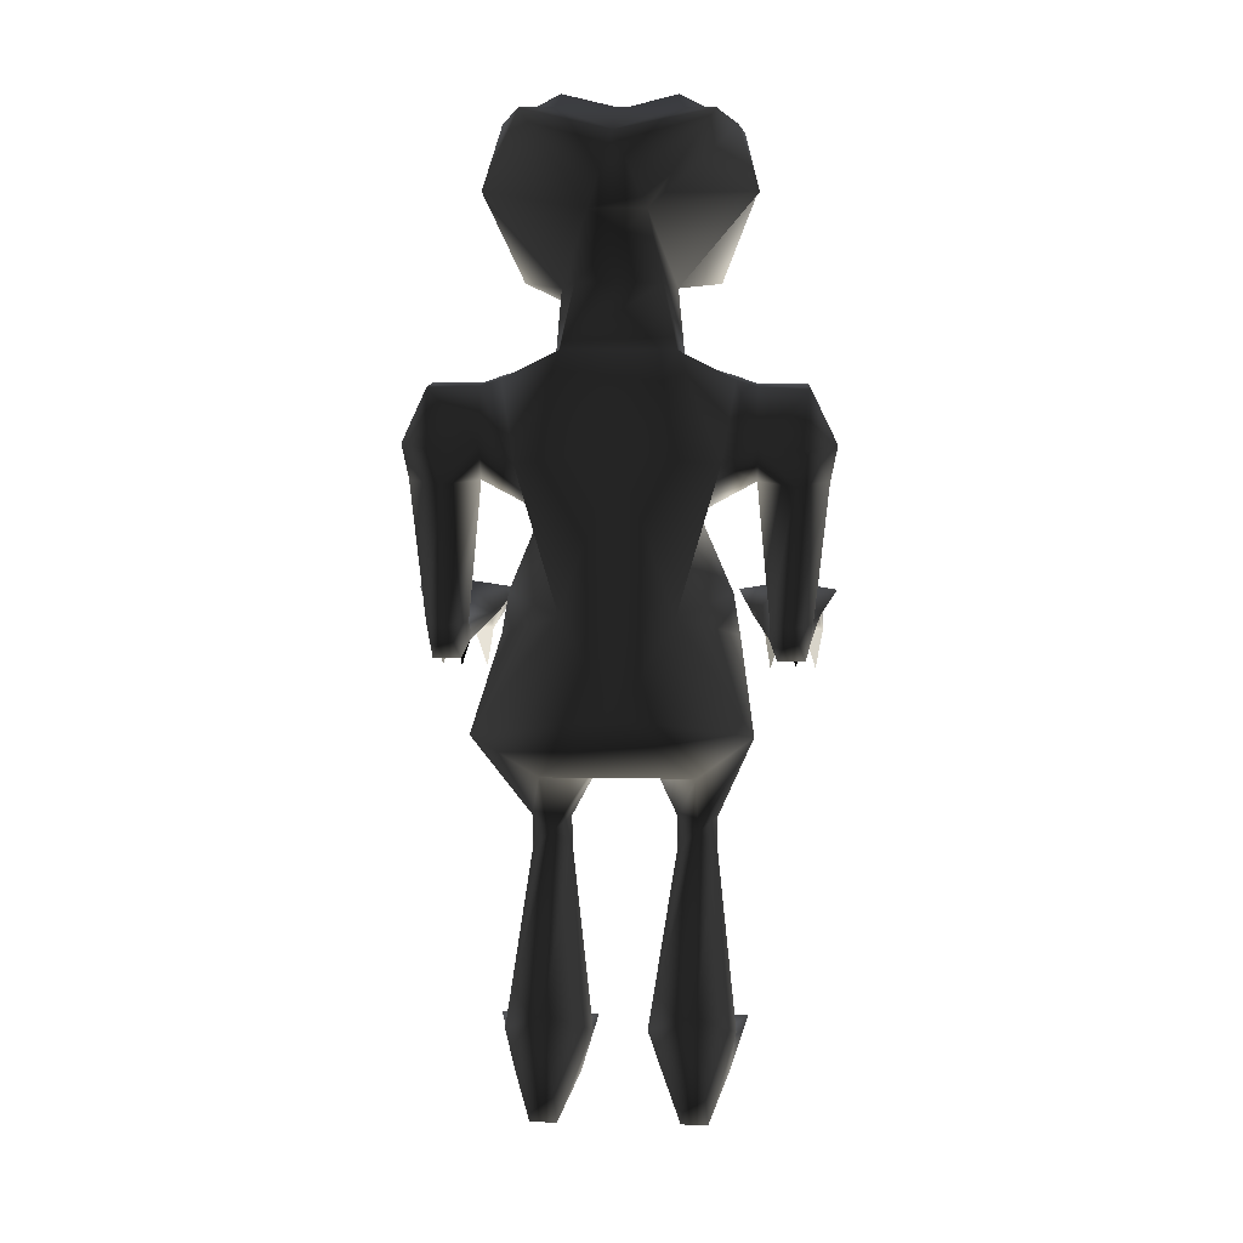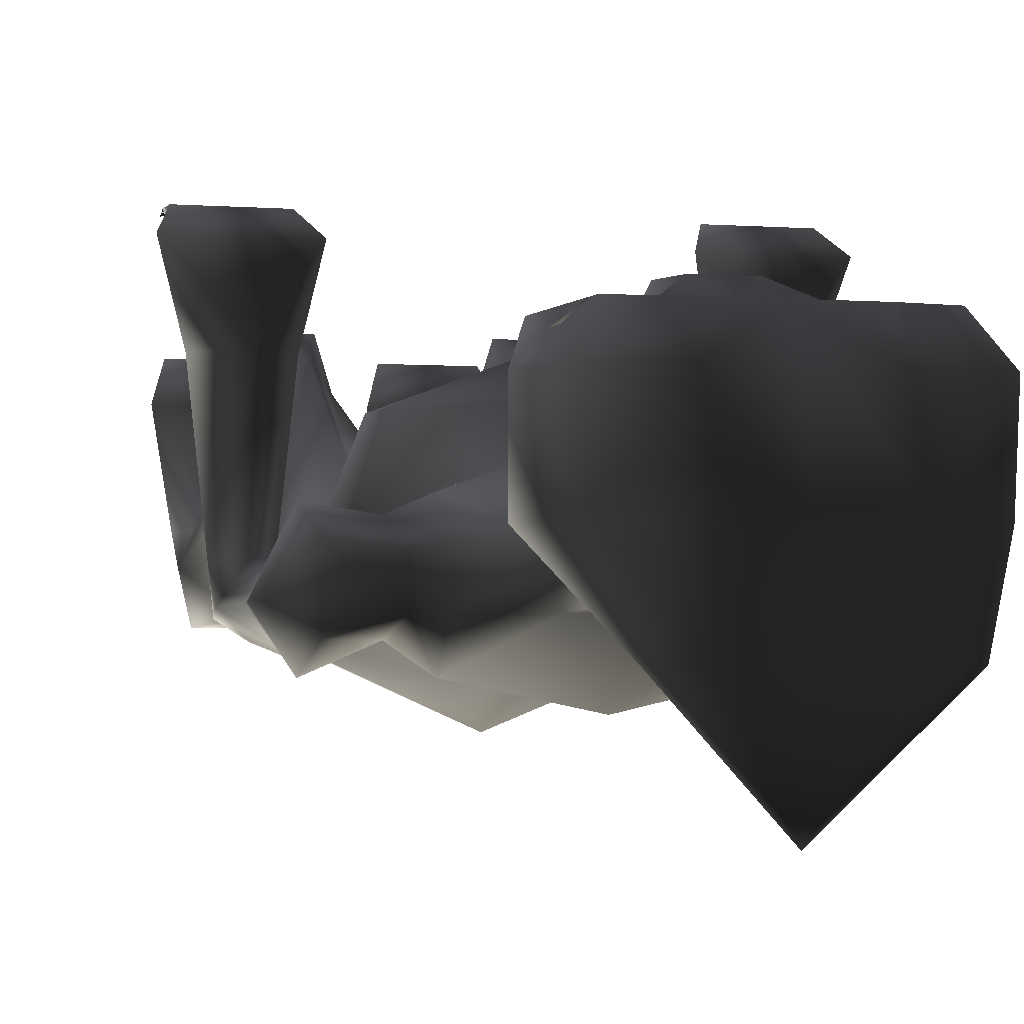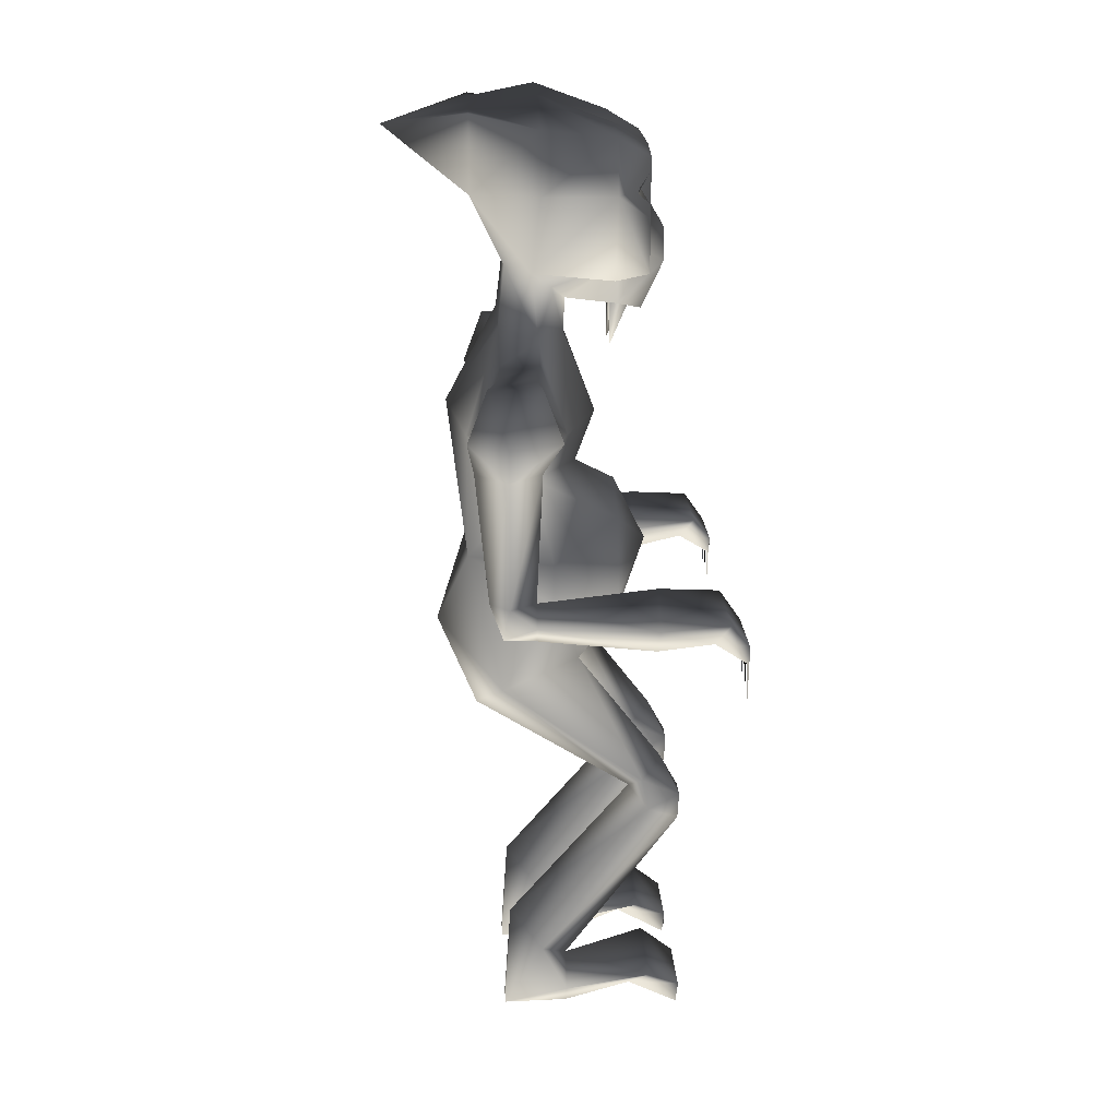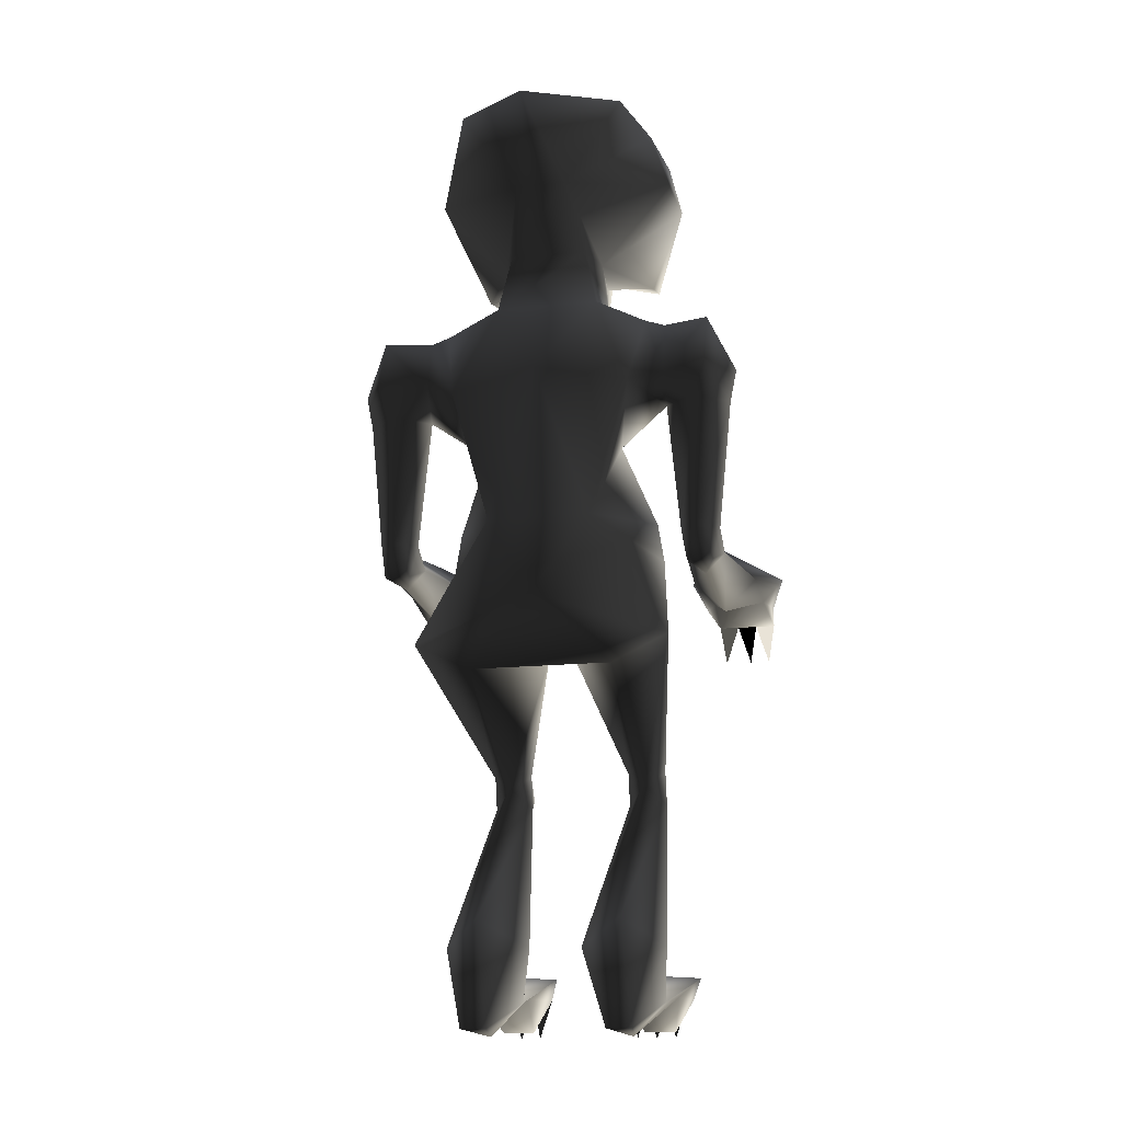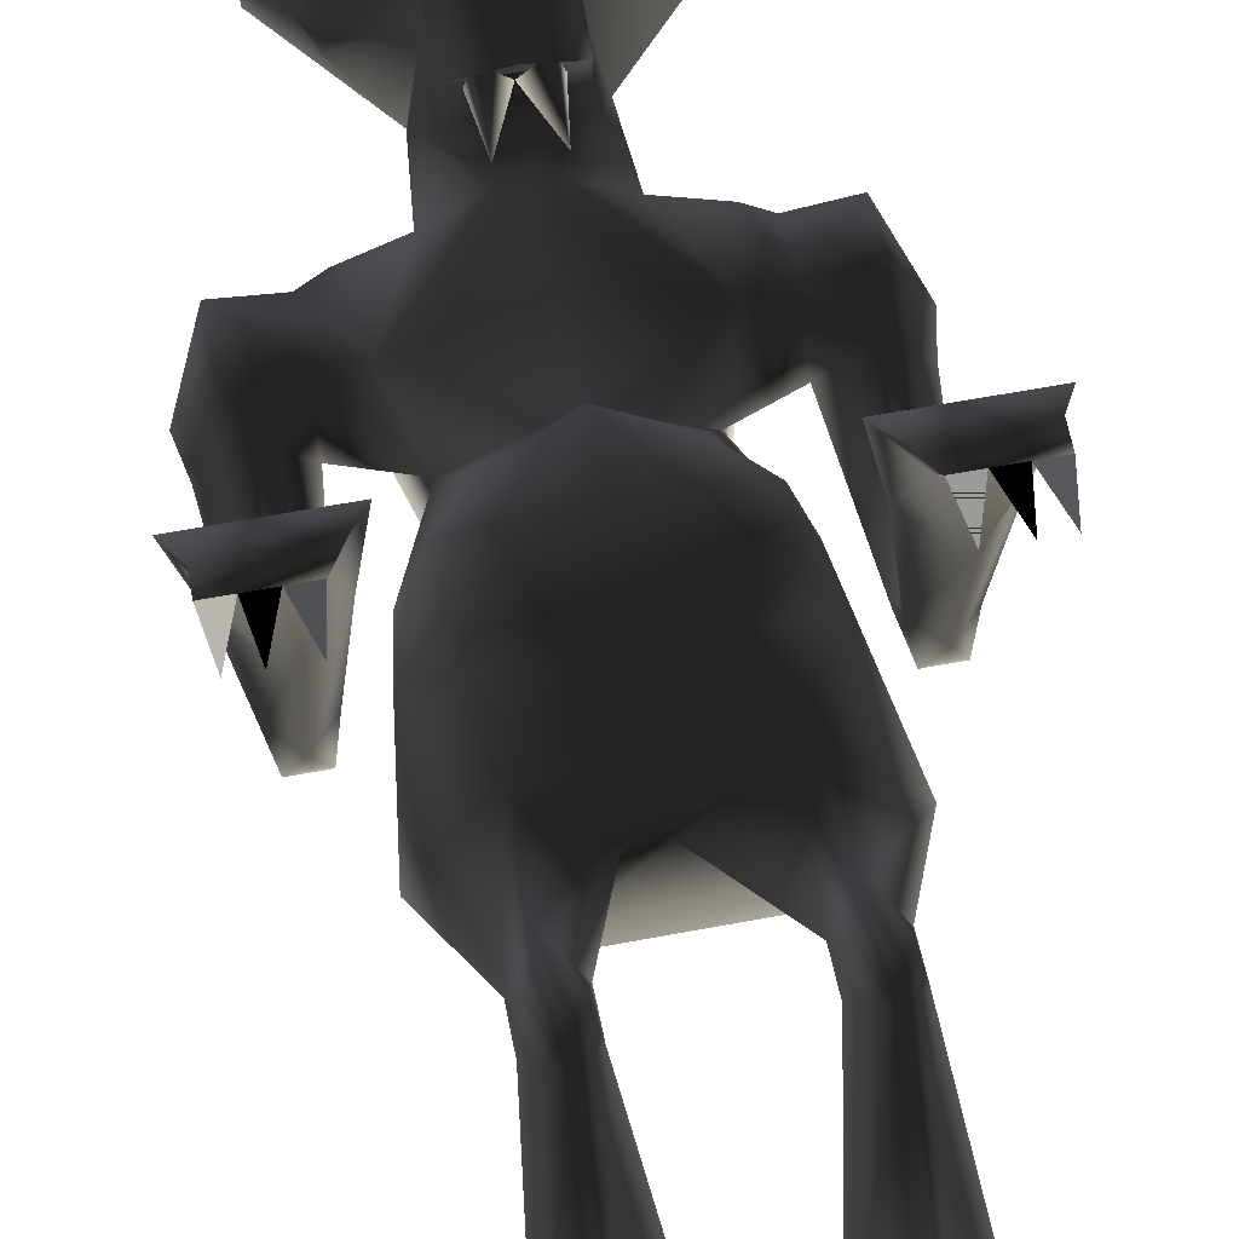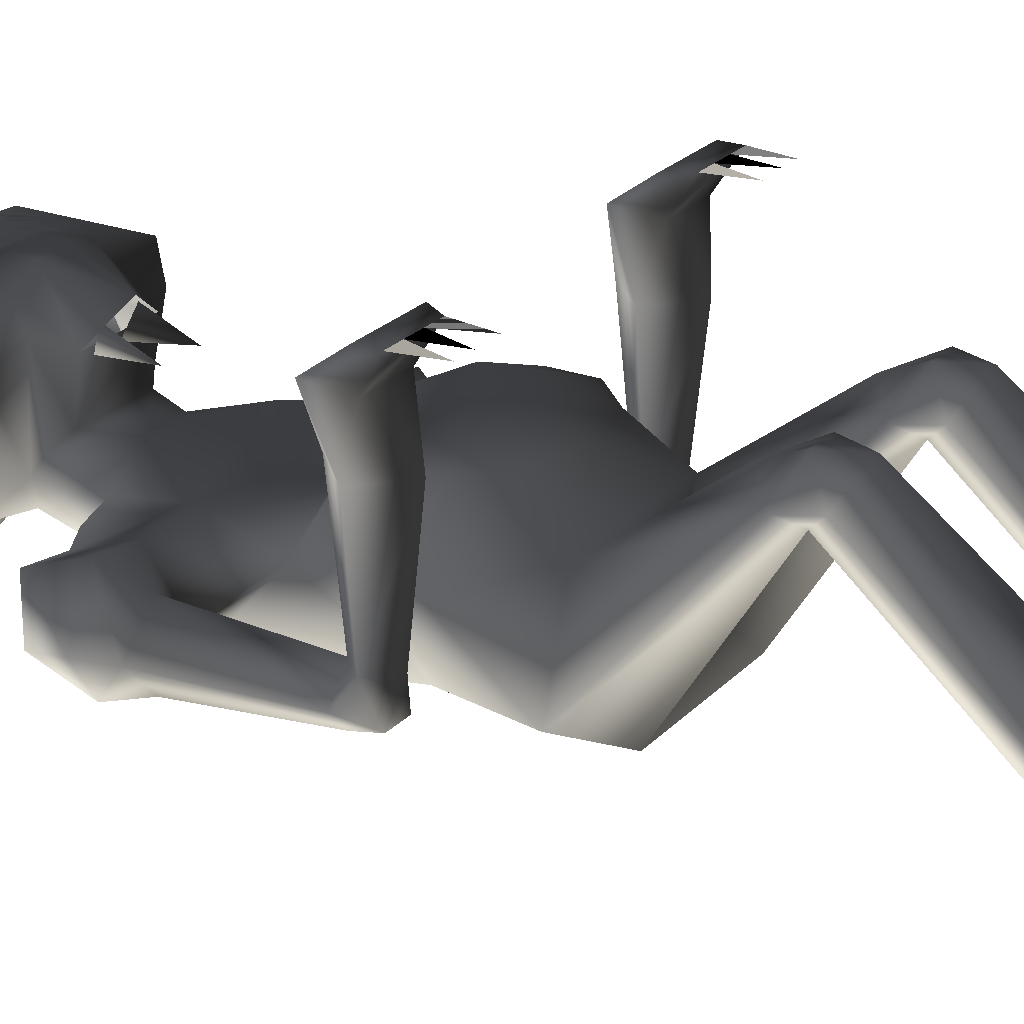
<metadata>
{"format":"obj","ext":"obj","renderer":"f3d","projection":"perspective","resolution":1024,"background":"white","views":[{"elev":11.4,"azim":-177.6,"up":"+Y"},{"elev":-2.4,"azim":162.8,"up":"+Z"},{"elev":19.3,"azim":-92.9,"up":"+Y"},{"elev":-14.1,"azim":-166.1,"up":"+Y"},{"elev":63.3,"azim":-10.7,"up":"+Z"},{"elev":23.8,"azim":-58.6,"up":"+Z"}]}
</metadata>
<code>
o 2999
v 0 97 6
v -14 97 1
v 0 89 3
v 14 97 1
v 3 110 1
v -3 110 1
v -9 110 -3
v -16 108 -3
v -19 107 -4
v -19 99 -1
v -11 89 -4
v -8 82 9
v 0 86 9
v 8 82 9
v 11 89 -4
v 19 94 -8
v 19 99 -1
v 16 108 -3
v 9 110 -3
v 8 118 -1
v 6 116 1
v -6 116 1
v -8 118 -1
v -8 120 -4
v -6 121 -8
v -8 112 -9
v -16 108 -9
v -19 107 -9
v -26 107 -11
v -26 107 -3
v -26 99 0
v -24 94 -3
v -19 94 -8
v -14 97 -14
v -8 76 -14
v -16 77 -1
v -13 77 9
v 0 76 14
v 13 77 9
v 16 77 -1
v 8 76 -14
v 14 97 -14
v 19 99 -11
v 24 94 -13
v 24 74 -11
v 21 74 -8
v 24 94 -3
v 26 99 0
v 26 107 -3
v 19 107 -4
v 16 108 -9
v 8 112 -9
v 6 121 -8
v 8 120 -4
v 14 120 8
v 6 121 9
v 6 115 9
v -6 115 9
v -6 121 9
v -4 131 -13
v 0 99 -17
v -19 99 -11
v -26 99 -14
v -30 99 -8
v -29 94 -8
v -27 74 -8
v -24 74 -4
v -21 74 -8
v -24 94 -13
v 19 107 -9
v 26 107 -11
v 26 99 -14
v 29 94 -8
v 27 74 -8
v 26 69 -9
v 22 69 -9
v 21 71 -4
v 24 74 -4
v 30 99 -8
v -21 71 -4
v -22 69 -9
v -24 74 -11
v -27 71 -4
v -29 71 14
v -24 76 14
v -19 71 14
v -24 68 -4
v -26 69 -9
v -24 66 14
v -29 69 22
v -32 73 24
v -17 73 24
v -21 69 22
v -30 69 27
v -30 66 27
v -19 69 27
v -21 66 27
v -17 71 -1
v -13 71 9
v -8 66 9
v 0 64 9
v 8 66 9
v 13 71 9
v 17 71 -1
v 21 58 -9
v 0 63 -19
v 11 60 3
v 11 43 16
v 14 40 13
v 11 53 -13
v -11 53 -13
v -19 58 -9
v -11 60 3
v -3 56 -3
v 1 56 -3
v -11 43 16
v -8 40 13
v 11 38 11
v 8 40 13
v 9 37 19
v 13 37 19
v 14 35 14
v -17 5 19
v -16 5 11
v -14 0 19
v -6 5 19
v -4 8 14
v -19 8 14
v -16 4 1
v -11 -1 1
v -8 5 11
v -9 0 19
v -6 4 1
v -11 8 1
v -17 12 -3
v -13 0 -9
v -9 0 -9
v -4 12 -3
v -8 35 14
v -11 32 19
v -14 35 14
v -11 16 -8
v 14 0 19
v 16 5 11
v 17 5 19
v 9 0 19
v 8 5 11
v 11 -1 1
v 16 4 1
v 19 8 14
v 6 5 19
v 4 8 14
v 6 4 1
v 9 0 -9
v 13 0 -9
v 17 12 -3
v 11 8 1
v 4 12 -3
v 11 16 -8
v 11 32 19
v 8 35 14
v 27 71 -4
v 24 76 14
v 29 71 14
v 24 68 -4
v 24 66 14
v 19 71 14
v 17 73 24
v 32 73 24
v 29 69 22
v -11 38 11
v -14 40 13
v -13 37 19
v -9 37 19
v 30 66 27
v 30 69 27
v 21 66 27
v 21 69 22
v 19 69 27
v 29 60 27
v 27 66 27
v 26 60 27
v 24 66 27
v 22 60 27
v -22 60 27
v -24 66 27
v -26 60 27
v -27 66 27
v -29 60 27
v 16 5 19
v 13 5 19
v 11 -1 19
v 9 5 19
v 8 -1 19
v -8 -1 19
v -9 5 19
v -11 -1 19
v -13 5 19
v -14 -1 19
v -16 5 19
v 8 142 8
v 0 139 13
v 8 139 13
v 17 141 8
v 16 142 -3
v 8 146 -3
v 0 144 -3
v -8 146 -3
v -8 142 8
v -8 139 13
v -4 134 9
v 0 131 13
v 4 134 9
v 8 131 13
v 14 129 13
v 14 138 13
v 17 133 9
v 19 133 8
v 19 133 -3
v 13 144 -13
v 8 144 -13
v 0 144 -13
v -8 144 -13
v -16 142 -3
v -17 141 8
v -14 138 13
v -8 131 13
v -3 126 16
v 3 126 16
v -19 133 8
v -17 133 9
v -14 129 13
v -6 123 13
v -4 121 16
v -1 121 16
v 1 121 16
v 4 121 16
v 6 123 13
v 14 121 13
v -14 121 13
v -14 120 8
v 0 113 13
v 4 131 -13
v 0 141 -26
v -13 144 -13
v -19 133 -3
v -4 115 8
v 0 115 8
v -3 108 8
v -3 115 11
v 4 115 8
v 3 108 8
v 3 115 11
v 16 133 11
v 14 136 13
v 11 138 13
v 14 131 13
v 8 133 13
v 6 134 11
v 8 138 13
v -11 138 13
v -14 136 13
v -16 133 11
v -14 131 13
v -8 133 13
v -6 134 11
v -8 138 13
f 1 2 3
f 1 3 4
f 1 4 5
f 1 5 6
f 1 6 2
f 2 6 7
f 2 7 8
f 2 8 9
f 2 9 10
f 2 10 11
f 2 11 3
f 3 11 12
f 3 12 13
f 3 13 14
f 3 14 15
f 3 15 4
f 4 15 16
f 4 16 17
f 4 17 18
f 4 18 19
f 4 19 5
f 5 19 20
f 5 20 21
f 5 21 6
f 6 21 22
f 6 22 23
f 6 23 7
f 7 23 24
f 7 24 25
f 7 25 26
f 7 26 27
f 7 27 8
f 8 27 28
f 8 28 9
f 9 28 29
f 9 29 30
f 9 30 10
f 10 30 31
f 10 31 32
f 10 32 33
f 10 33 11
f 11 33 34
f 11 34 35
f 11 35 36
f 11 36 12
f 12 36 37
f 12 37 38
f 12 38 13
f 13 38 14
f 14 38 39
f 14 39 40
f 14 40 15
f 15 40 41
f 15 41 42
f 15 42 43
f 15 43 16
f 16 43 44
f 16 44 45
f 16 45 46
f 16 46 47
f 16 47 17
f 17 47 48
f 17 48 49
f 17 49 50
f 17 50 18
f 18 50 51
f 18 51 19
f 19 51 52
f 19 52 53
f 19 53 54
f 19 54 20
f 20 54 55
f 20 55 56
f 20 56 21
f 21 56 57
f 21 57 22
f 22 57 58
f 22 58 59
f 22 59 23
f 23 59 24
f 23 24 25
f 25 24 60
f 25 60 53
f 25 53 52
f 25 52 26
f 26 52 61
f 26 61 34
f 26 34 27
f 27 34 62
f 27 62 28
f 28 62 29
f 29 62 63
f 29 63 64
f 29 64 30
f 30 64 31
f 31 64 65
f 31 65 32
f 32 65 66
f 32 66 67
f 32 67 33
f 33 67 68
f 33 68 69
f 33 69 62
f 33 62 34
f 42 61 52
f 42 52 51
f 42 51 70
f 42 70 43
f 43 70 71
f 43 71 72
f 43 72 44
f 44 72 73
f 44 73 74
f 44 74 45
f 45 74 75
f 45 75 76
f 45 76 46
f 46 76 77
f 46 77 78
f 46 78 47
f 47 78 73
f 47 73 48
f 48 73 79
f 48 79 49
f 49 79 71
f 49 71 70
f 49 70 50
f 50 70 51
f 67 80 68
f 68 80 81
f 68 81 82
f 68 82 69
f 69 82 65
f 69 65 63
f 69 63 62
f 67 66 83
f 67 83 84
f 67 84 85
f 67 85 80
f 80 85 86
f 80 86 87
f 80 87 81
f 81 87 88
f 81 88 82
f 82 88 66
f 82 66 65
f 88 83 66
f 83 88 87
f 83 87 89
f 83 89 84
f 84 89 90
f 84 90 91
f 84 91 85
f 85 91 92
f 85 92 86
f 86 92 93
f 86 93 89
f 86 89 87
f 94 90 95
f 94 95 96
f 94 96 92
f 94 92 91
f 94 91 90
f 89 93 90
f 90 93 97
f 90 97 95
f 95 97 96
f 96 97 93
f 96 93 92
f 35 98 36
f 36 98 99
f 36 99 37
f 37 99 38
f 38 99 100
f 38 100 101
f 38 101 102
f 38 102 103
f 38 103 39
f 39 103 104
f 39 104 40
f 40 104 41
f 41 104 105
f 41 105 106
f 41 106 35
f 41 35 61
f 41 61 42
f 35 34 61
f 102 104 103
f 104 102 107
f 104 107 105
f 105 107 108
f 105 108 109
f 105 109 110
f 105 110 106
f 106 110 111
f 106 111 112
f 106 112 35
f 35 112 98
f 98 112 113
f 98 113 100
f 98 100 99
f 101 100 113
f 101 113 107
f 101 107 102
f 114 115 107
f 114 107 113
f 114 113 116
f 114 116 117
f 114 117 111
f 114 111 115
f 115 111 110
f 115 110 118
f 115 118 119
f 115 119 107
f 107 119 108
f 108 119 120
f 108 120 121
f 108 121 109
f 109 121 122
f 109 122 118
f 109 118 110
f 123 124 125
f 123 125 126
f 123 126 127
f 123 127 128
f 123 128 124
f 124 128 129
f 124 129 130
f 124 130 131
f 124 131 132
f 124 132 125
f 125 132 126
f 126 132 131
f 126 131 127
f 127 131 133
f 127 133 134
f 127 134 128
f 128 134 129
f 129 134 135
f 129 135 136
f 129 136 130
f 130 136 137
f 130 137 133
f 130 133 131
f 134 133 138
f 134 138 139
f 134 139 140
f 134 140 135
f 135 140 141
f 135 141 142
f 135 142 136
f 136 142 137
f 137 142 138
f 137 138 133
f 143 144 145
f 143 145 146
f 143 146 147
f 143 147 144
f 144 147 148
f 144 148 149
f 144 149 150
f 144 150 145
f 145 150 151
f 145 151 146
f 146 151 147
f 147 151 152
f 147 152 153
f 147 153 148
f 148 153 154
f 148 154 155
f 148 155 149
f 149 155 156
f 149 156 157
f 149 157 150
f 150 157 152
f 150 152 151
f 157 153 152
f 153 157 158
f 153 158 154
f 154 158 159
f 154 159 155
f 155 159 156
f 156 159 118
f 156 118 122
f 156 122 157
f 157 122 160
f 157 160 158
f 158 160 161
f 158 161 159
f 159 161 118
f 118 161 119
f 119 161 120
f 120 161 160
f 120 160 121
f 121 160 122
f 65 64 63
f 162 74 78
f 162 78 163
f 162 163 164
f 162 164 165
f 162 165 75
f 162 75 74
f 76 75 165
f 76 165 77
f 77 165 166
f 77 166 167
f 77 167 78
f 78 167 163
f 163 167 168
f 163 168 169
f 163 169 164
f 164 169 170
f 164 170 166
f 164 166 165
f 79 72 71
f 72 79 73
f 78 74 73
f 111 117 171
f 111 171 112
f 112 171 172
f 112 172 113
f 113 172 116
f 116 172 173
f 116 173 174
f 116 174 117
f 117 174 139
f 117 139 171
f 171 139 138
f 171 138 142
f 171 142 141
f 171 141 172
f 172 141 173
f 173 141 140
f 173 140 174
f 174 140 139
f 175 170 176
f 175 176 177
f 175 177 178
f 175 178 170
f 170 178 166
f 166 178 167
f 167 178 168
f 168 178 179
f 168 179 169
f 169 179 176
f 169 176 170
f 177 176 179
f 177 179 178
f 180 175 181
f 180 181 175
f 182 181 183
f 182 183 181
f 184 183 177
f 184 177 183
f 185 97 186
f 185 186 97
f 187 186 188
f 187 188 186
f 189 188 95
f 189 95 188
f 143 190 191
f 192 191 193
f 194 193 151
f 195 126 196
f 197 196 198
f 199 198 200
f 201 202 203
f 201 203 204
f 201 204 205
f 201 205 206
f 201 206 207
f 201 207 202
f 202 207 208
f 202 208 209
f 202 209 210
f 202 210 211
f 202 211 212
f 202 212 213
f 202 213 203
f 203 213 214
f 203 214 215
f 203 215 216
f 203 216 204
f 204 216 217
f 204 217 218
f 204 218 205
f 205 218 219
f 205 219 220
f 205 220 221
f 205 221 206
f 206 221 222
f 206 222 207
f 207 222 223
f 207 223 208
f 208 223 224
f 208 224 225
f 208 225 209
f 209 225 210
f 210 225 226
f 210 226 227
f 210 227 211
f 211 227 212
f 212 227 228
f 212 228 229
f 212 229 214
f 212 214 213
f 225 230 231
f 225 231 226
f 226 231 232
f 226 232 227
f 227 232 233
f 227 233 228
f 228 233 234
f 228 234 235
f 228 235 229
f 229 235 236
f 229 236 237
f 229 237 238
f 229 238 214
f 214 238 215
f 215 238 239
f 215 239 218
f 215 218 217
f 215 217 216
f 230 240 232
f 230 232 231
f 232 240 233
f 233 240 241
f 233 241 59
f 233 59 58
f 233 58 234
f 234 58 242
f 234 242 235
f 235 242 236
f 236 242 237
f 237 242 57
f 237 57 238
f 238 57 56
f 238 56 55
f 238 55 239
f 239 55 218
f 218 55 219
f 219 55 54
f 219 54 243
f 219 243 220
f 220 243 244
f 220 244 221
f 221 244 222
f 222 244 223
f 223 244 245
f 223 245 224
f 224 245 60
f 224 60 246
f 224 246 225
f 225 246 230
f 230 246 24
f 230 24 241
f 230 241 240
f 24 59 241
f 244 60 245
f 60 244 243
f 60 243 53
f 53 243 54
f 53 54 20
f 24 246 60
f 247 248 249
f 247 249 250
f 250 249 248
f 248 251 252
f 248 252 253
f 253 252 251
f 254 255 256
f 254 256 257
f 257 256 258
f 258 256 259
f 259 256 260
f 261 262 263
f 261 263 264
f 261 264 265
f 261 265 266
f 261 266 267

</code>
